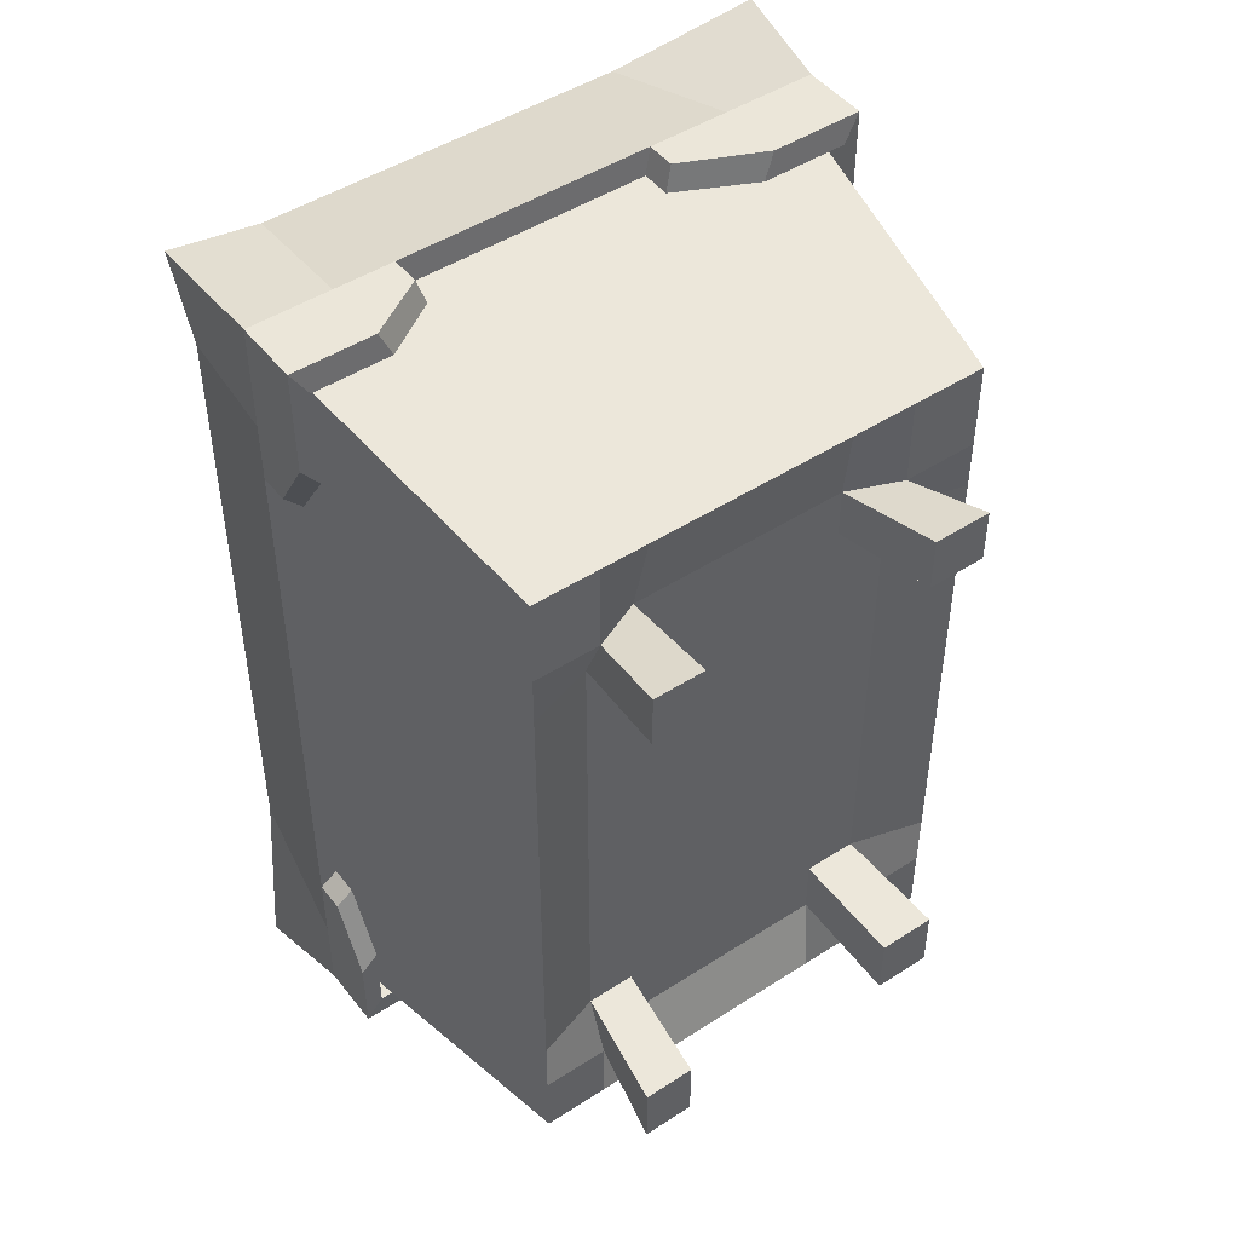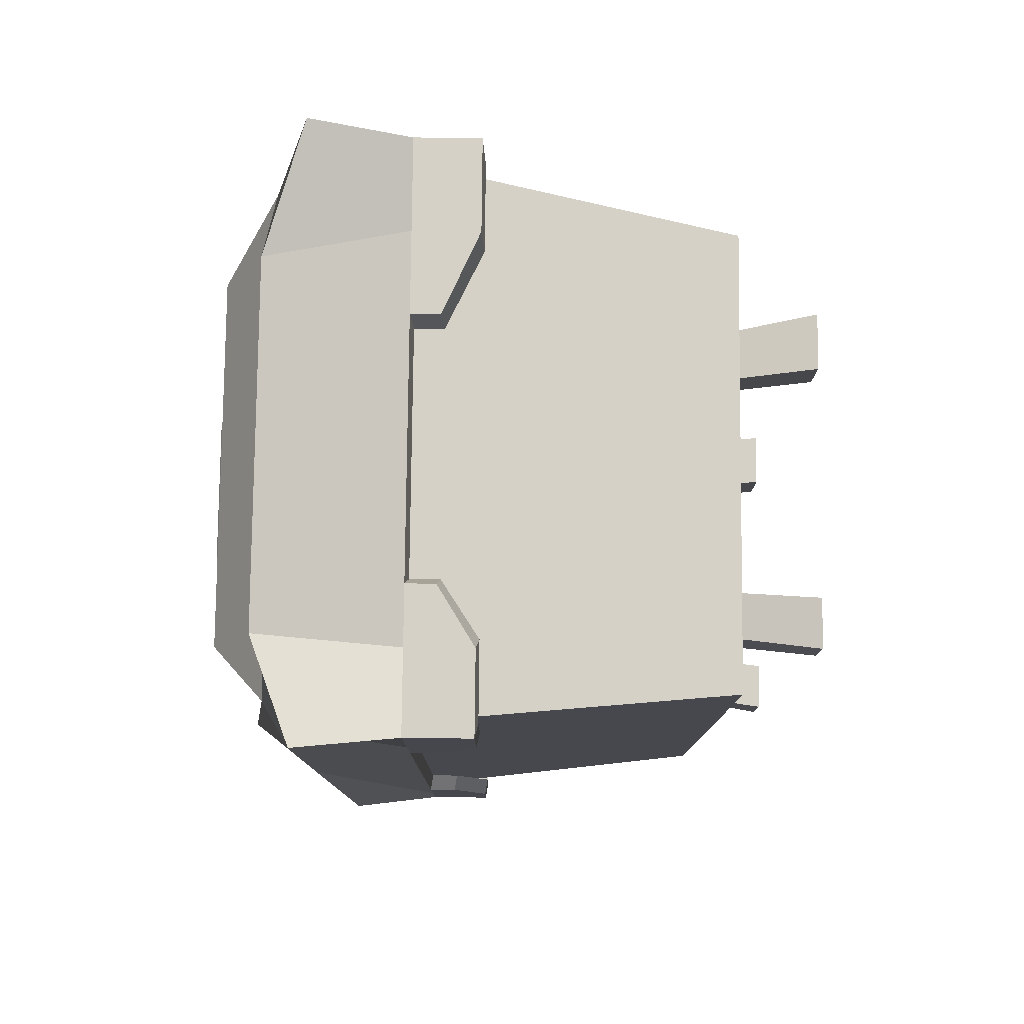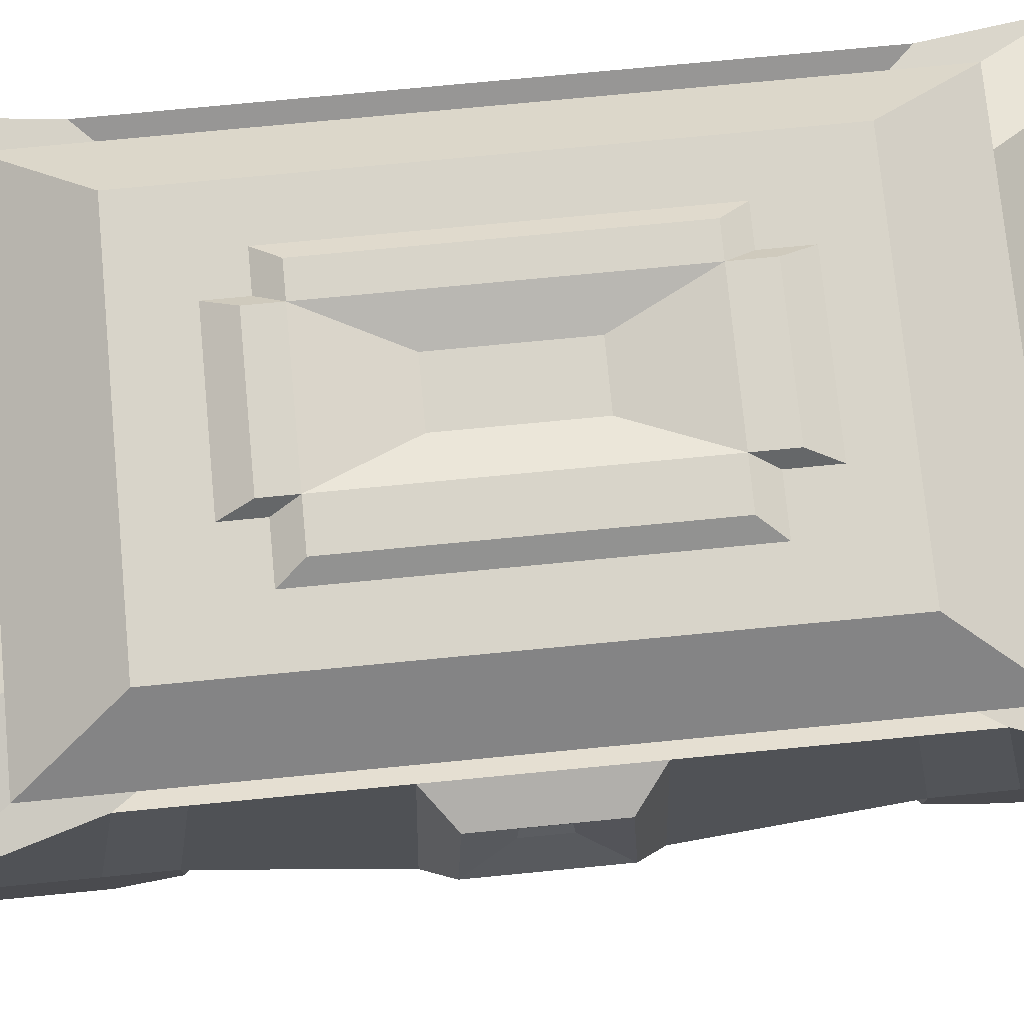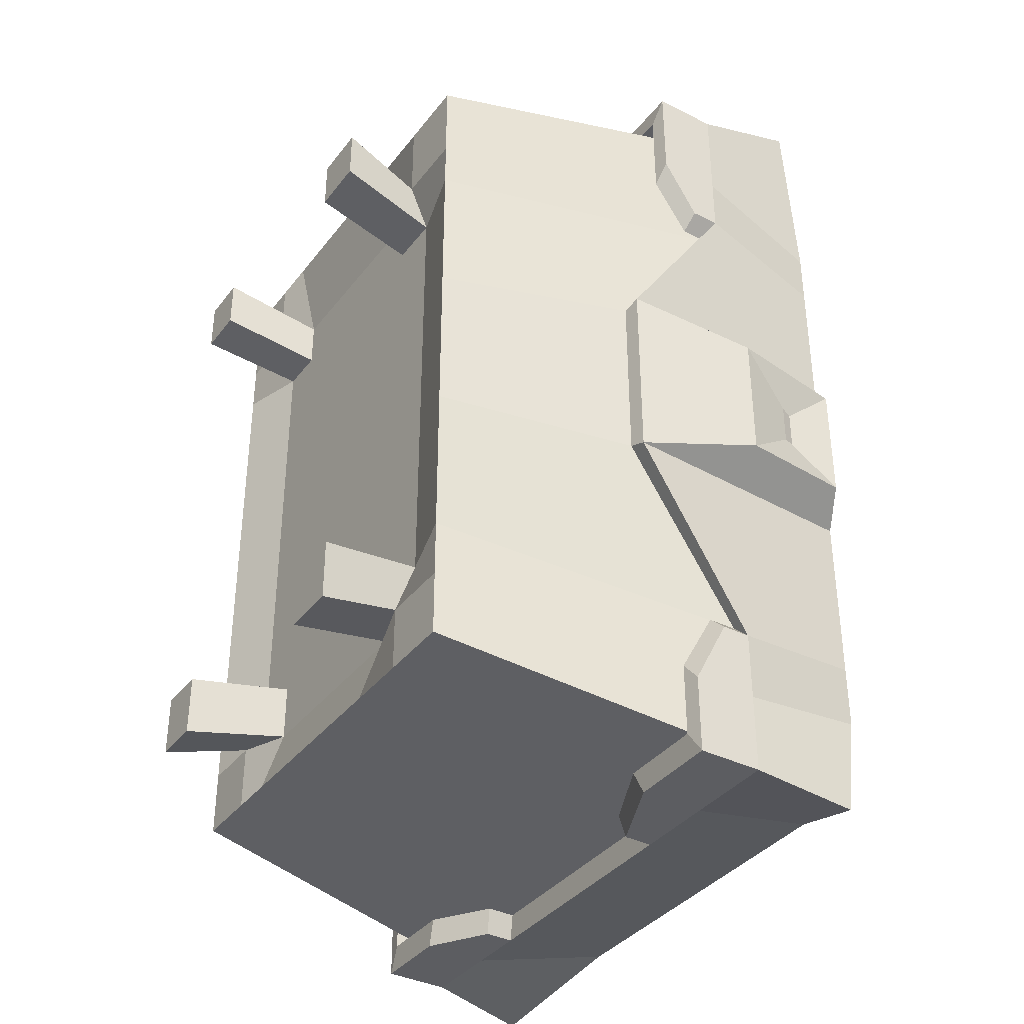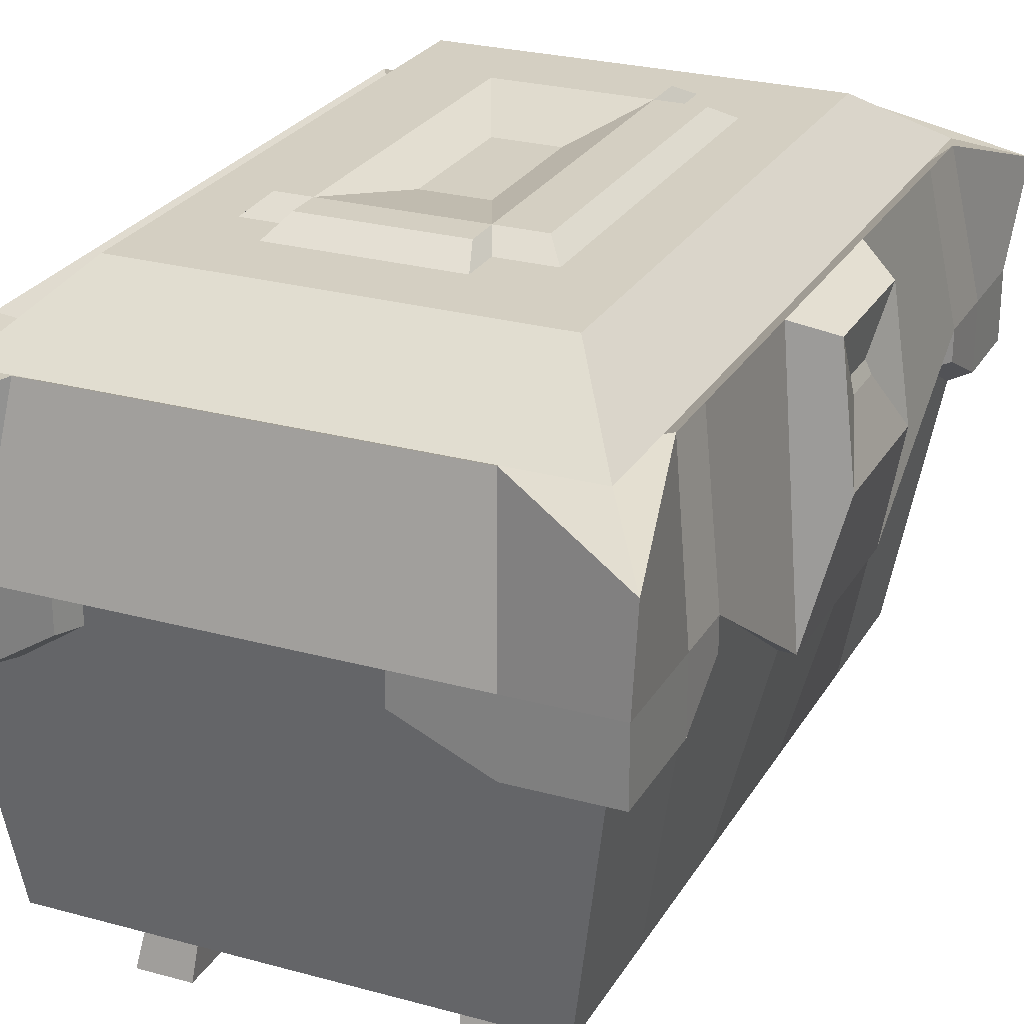
<metadata>
{"format":"obj","ext":"obj","renderer":"f3d","projection":"perspective","resolution":1024,"background":"white","views":[{"elev":47.4,"azim":-36.1,"up":"+Z"},{"elev":79.0,"azim":-89.4,"up":"+Z"},{"elev":75.3,"azim":84.5,"up":"+Y"},{"elev":-37.0,"azim":57.2,"up":"+Z"},{"elev":25.6,"azim":23.9,"up":"+Y"}]}
</metadata>
<code>
o Cube
v 1.138 1 -1.756
v 1 -1 -1.659
v 1.138 1 1.618
v 1 -1 1.545
v -1.056 1 -1.756
v -1 -1 -1.659
v -1.056 1 1.618
v -1 -1 1.545
v 1.234 0.3926 -1.903
v -1.152 0.3926 1.766
v 1.234 0.3926 1.766
v -1.152 0.3926 -1.903
v 0.8602 1.265 1.19
v -0.7773 1.265 1.19
v 0.8602 1.265 -1.328
v -0.7773 1.265 -1.328
v -1 -1 -1.365
v 1.138 1 -1.446
v -1.056 1 -1.446
v 1 -1 -1.365
v 1.234 0.3926 -1.567
v -1.152 0.3926 -1.567
v 0.8602 1.265 -1.097
v -0.7773 1.265 -1.097
v -1 -1 1.165
v 1.138 1 1.218
v 1.234 0.3926 1.331
v 0.8602 1.265 0.8918
v -1.056 1 1.218
v 1 -1 1.165
v -1.152 0.3926 1.331
v -0.7773 1.265 0.8918
v -0.7126 -1 -1.659
v -0.7403 1 1.618
v -0.7126 -1 1.545
v -0.7403 1 -1.756
v -0.8087 0.3926 -1.903
v -0.8087 0.3926 1.766
v -0.542 1.265 1.19
v -0.542 1.265 -1.328
v -0.542 1.265 -1.097
v -0.7126 -1 -1.365
v -0.542 1.265 0.8918
v -0.7126 -1 1.165
v 0.6744 -1 1.545
v 0.7813 1 -1.756
v 0.846 0.3926 -1.903
v 0.5936 1.265 -1.328
v 0.5936 1.265 -1.097
v 0.5936 1.265 0.8918
v 0.6744 -1 -1.659
v 0.7813 1 1.618
v 0.846 0.3926 1.766
v 0.5936 1.265 1.19
v 0.6744 -1 -1.365
v 0.6744 -1 1.165
v -0.506 -1 -1.659
v -0.5137 1 1.618
v -0.5622 0.3926 1.766
v -0.3729 1.265 1.19
v -0.506 -0.9089 -1.365
v -0.506 -0.9089 1.165
v -0.506 -1 1.545
v -0.5137 1 -1.756
v -0.5622 0.3926 -1.903
v -0.3729 1.265 -1.328
v -0.3729 1.265 -1.097
v -0.3729 1.265 0.8918
v 0.3888 -1 1.545
v 0.468 1 -1.756
v 0.5054 0.3926 -1.903
v 0.3598 1.265 -1.328
v 0.3598 1.265 -1.097
v 0.3598 1.265 0.8918
v 0.3888 -1 -1.659
v 0.468 1 1.618
v 0.5054 0.3926 1.766
v 0.3598 1.265 1.19
v 0.4423 -0.9089 -1.365
v 0.4423 -0.9089 1.165
v -1.056 1 0.9907
v 1 -1 0.9493
v -1.152 0.3926 1.083
v -0.7773 1.265 0.722
v -1 -1 0.9493
v 1.138 1 0.9907
v 1.234 0.3926 1.083
v 0.8602 1.265 0.722
v -0.7126 -0.9089 0.9493
v -0.542 1.265 0.722
v 0.5936 1.265 0.722
v 0.6744 -0.9089 0.9493
v -0.506 -0.9089 0.9493
v -0.3729 1.265 0.722
v 0.3598 1.265 0.722
v 0.4423 -0.9089 0.9493
v -1.056 1 -1.175
v 1 -1 -1.108
v -1.152 0.3926 -1.272
v -0.7773 1.265 -0.8943
v -1 -1 -1.108
v 1.138 1 -1.175
v 1.234 0.3926 -1.272
v 0.8602 1.265 -0.8943
v -0.7126 -0.9089 -1.108
v -0.542 1.265 -0.8943
v 0.5936 1.265 -0.8943
v 0.6744 -0.9089 -1.108
v -0.506 -0.9089 -1.108
v -0.3729 1.265 -0.8943
v 0.3598 1.265 -0.8943
v 0.4423 -0.9089 -1.108
v -0.5449 -1.377 -1.469
v -0.7683 -1.377 -1.469
v -0.5449 -1.377 1.267
v -0.7683 -1.377 1.267
v -0.7683 -1.377 1.033
v 0.7311 -1.377 1.033
v 0.7311 -1.377 1.267
v -0.5449 -1.377 1.033
v 0.7311 -1.377 -1.469
v 0.4802 -1.377 -1.469
v 0.4802 -1.377 1.267
v 0.4802 -1.377 1.033
v -0.7683 -1.377 -1.19
v 0.7311 -1.377 -1.19
v -0.5449 -1.377 -1.19
v 0.4802 -1.377 -1.19
v -1.224 0.4056 1.88
v -1.276 0.8503 1.96
v -0.7877 1.051 1.724
v 1.208 1.051 1.299
v 1.361 0.8503 1.96
v -1.122 1.051 -1.531
v -1.276 0.8503 -2.096
v 0.8283 1.051 -1.859
v 1.361 0.8503 -2.096
v 1.31 0.4056 -2.016
v 1.31 0.4056 1.88
v -1.224 0.4056 -2.016
v 0.897 0.4056 -2.016
v 1.31 0.4056 1.418
v -1.224 0.4056 -1.659
v -0.8603 0.4056 1.88
v 1.208 1.051 -1.531
v -1.122 1.051 -1.242
v 1.31 0.4056 -1.659
v -1.224 0.4056 -1.345
v 1.208 1.051 1.057
v 1.31 0.4056 1.156
v -1.122 1.051 1.299
v -1.224 0.4056 1.418
v -0.547 1.051 1.724
v -0.7877 1.051 -1.859
v -0.8603 0.4056 -2.016
v -0.5986 0.4056 1.88
v 0.4956 1.051 -1.859
v 0.5352 0.4056 -2.016
v 0.8283 1.051 1.724
v 0.897 0.4056 1.88
v 0.4956 1.051 1.724
v 0.5352 0.4056 1.88
v -0.547 1.051 -1.859
v -0.5986 0.4056 -2.016
v -1.122 1.051 1.057
v -1.224 0.4056 1.156
v 1.208 1.051 -1.242
v 1.31 0.4056 -1.345
v -1.225 0.1126 -2.016
v -1.152 0.09951 -1.903
v -1.152 0.09951 -1.567
v -1.225 0.1126 -1.659
v 0.8459 0.09951 -1.903
v 1.234 0.09951 -1.903
v 1.234 0.09951 1.331
v 1.234 0.09951 1.766
v -0.8089 0.09951 1.766
v -1.152 0.09951 1.766
v 1.234 0.09951 -1.567
v -1.152 0.2626 -1.272
v 1.309 0.1126 1.88
v 1.309 0.1126 1.418
v 1.234 0.2626 1.083
v -1.152 0.09951 1.331
v -0.8089 0.09951 -1.903
v -0.5624 0.2626 1.766
v -0.5987 0.2757 1.88
v 0.5052 0.2626 1.766
v 0.535 0.2757 1.88
v 0.5052 0.2626 -1.903
v 0.8459 0.09951 1.766
v 1.309 0.1126 -2.016
v 0.8968 0.1126 -2.016
v -0.5624 0.2626 -1.903
v -1.225 0.2757 -1.345
v -1.152 0.2626 1.083
v -1.225 0.2757 1.156
v 1.234 0.2626 -1.272
v 1.309 0.2757 1.156
v 1.309 0.2757 -1.345
v -0.8605 0.1126 1.88
v -1.225 0.1126 1.88
v 1.309 0.1126 -1.659
v -1.225 0.1126 1.418
v -0.8605 0.1126 -2.016
v 0.535 0.2757 -2.016
v 0.8968 0.1126 1.88
v -0.5987 0.2757 -2.016
v -0.3222 1.329 0.6126
v -0.3222 1.329 0.7595
v -0.3222 1.329 -0.9618
v 0.312 1.329 -0.9618
v 0.312 1.329 0.7595
v 0.312 1.329 0.6126
v -0.4686 1.329 -0.7864
v -0.4686 1.329 0.6126
v 0.5144 1.329 -0.7864
v 0.5144 1.329 0.6126
v -0.3222 1.329 -0.7864
v 0.312 1.329 -0.7864
v -0.1398 1.251 -0.384
v -0.1398 1.251 0.2102
v 0.1296 1.251 -0.384
v 0.1296 1.251 0.2102
v -1 -1 -0.406
v 1.138 1 -0.4361
v 1.234 -0.1274 -0.4683
v 0.8602 1.265 -0.343
v -0.7126 -0.9089 -0.406
v -0.542 1.265 -0.343
v 0.5936 1.265 -0.343
v 0.6744 -0.9089 -0.406
v -0.506 -0.9089 -0.406
v 0.4423 -0.9089 -0.406
v -1.056 1 -0.4361
v 1 -1 -0.406
v -1.152 0.3926 -0.4683
v -0.7773 1.265 -0.343
v 1.208 1.051 -0.458
v 1.31 -0.1143 -0.4921
v -1.122 1.051 -0.458
v -1.224 0.4056 -0.4921
v -0.4686 1.329 -0.3092
v 0.5144 1.329 -0.3092
v -0.3222 1.329 -0.3092
v 0.312 1.329 -0.3092
v -0.1398 1.251 -0.1813
v 0.1296 1.251 -0.1813
v -1 -1 0.3101
v 1.138 1 0.3177
v 1.234 -0.1274 0.3516
v 0.8602 1.265 0.2197
v -0.7126 -0.9089 0.3101
v -0.542 1.265 0.2197
v 0.5936 1.265 0.2197
v 0.6744 -0.9089 0.3101
v -0.506 -0.9089 0.3101
v 0.4423 -0.9089 0.3101
v 1.208 1.051 0.3426
v 1.31 -0.1143 0.3785
v -0.4686 1.329 0.1778
v 0.5144 1.329 0.1778
v -0.3222 1.329 0.1778
v 0.312 1.329 0.1778
v -0.1398 1.251 0.02556
v 0.1296 1.251 0.02556
v -1.056 1 0.3177
v 1 -1 0.3101
v -1.152 0.3926 0.3516
v -0.7773 1.265 0.2197
v -1.122 1.051 0.3426
v -1.224 0.4056 0.3785
v 1.366 0.9712 -0.3314
v 1.435 0.4387 -0.3547
v 1.366 0.9712 0.2162
v 1.435 0.4387 0.2408
v 1.333 0.7514 -0.1449
v 1.355 0.6961 -0.1524
v 1.333 0.7514 0.0302
v 1.355 0.6961 0.03806
f 29 7 14 32
f 141 138 192 193
f 34 7 130 131
f 56 30 4 45
f 166 83 196 197
f 21 9 174 179
f 51 47 9 2
f 30 27 11 4
f 17 22 12 6
f 35 38 10 8
f 43 32 14 39
f 18 1 15 23
f 36 5 16 40
f 52 3 13 54
f 102 18 23 104
f 40 16 24 41
f 101 99 22 17
f 2 9 21 20
f 87 150 199 183
f 51 2 20 55
f 129 152 204 202
f 5 19 24 16
f 18 102 167 145
f 8 10 31 25
f 3 26 28 13
f 90 84 32 43
f 82 87 27 30
f 12 22 171 170
f 92 82 30 56
f 81 29 32 84
f 85 89 44 25
f 94 90 43 68
f 6 33 42 17
f 66 40 41 67
f 7 34 39 14
f 64 36 40 66
f 68 43 39 60
f 63 59 38 35
f 6 12 37 33
f 52 76 161 159
f 25 44 35 8
f 86 26 132 149
f 11 27 175 176
f 4 11 53 45
f 28 50 54 13
f 1 46 48 15
f 15 48 49 23
f 88 91 50 28
f 112 79 122 128
f 75 51 55 79
f 76 52 54 78
f 75 71 47 51
f 70 46 136 157
f 80 56 45 69
f 44 62 63 35
f 139 160 207 181
f 33 37 65 57
f 34 58 60 39
f 33 57 61 42
f 42 61 113 114
f 97 19 134 146
f 69 77 59 63
f 74 68 60 78
f 70 64 66 72
f 72 66 67 73
f 94 68 210 209
f 91 95 74 50
f 48 72 73 49
f 46 70 72 48
f 50 74 78 54
f 45 53 77 69
f 59 77 162 156
f 62 80 69 63
f 150 142 182 199
f 57 65 71 75
f 58 76 78 60
f 57 75 79 61
f 93 96 80 62
f 257 258 96 93
f 111 73 212 220
f 74 95 214 213
f 253 257 93 89
f 258 256 92 96
f 252 255 91 88
f 90 94 209 216
f 249 253 89 85
f 267 81 84 270
f 256 268 82 92
f 269 83 166 272
f 268 251 87 82
f 254 270 84 90
f 1 18 145 137
f 25 31 83 85
f 26 86 88 28
f 41 24 100 106
f 20 21 103 98
f 76 58 153 161
f 55 20 98 108
f 19 97 100 24
f 17 42 105 101
f 67 41 106 110
f 23 49 107 104
f 56 80 123 119
f 79 55 121 122
f 68 74 213 210
f 49 73 111 107
f 61 79 112 109
f 227 103 168 240
f 225 237 99 101
f 226 102 104 228
f 124 118 119 123
f 117 120 115 116
f 122 121 126 128
f 114 113 127 125
f 105 42 114 125
f 62 44 116 115
f 108 112 128 126
f 89 93 120 117
f 44 89 117 116
f 109 105 125 127
f 92 56 119 118
f 96 92 118 124
f 93 62 115 120
f 55 108 126 121
f 80 96 124 123
f 61 109 127 113
f 144 131 130 129
f 143 134 135 140
f 142 132 133 139
f 141 136 137 138
f 138 137 145 147
f 148 146 134 143
f 129 130 151 152
f 150 149 132 142
f 140 135 154 155
f 156 153 131 144
f 139 133 159 160
f 158 157 136 141
f 155 154 163 164
f 162 161 153 156
f 160 159 161 162
f 164 163 157 158
f 260 259 149 150
f 152 151 165 166
f 147 145 167 168
f 242 241 146 148
f 9 47 173 174
f 26 3 133 132
f 58 34 131 153
f 36 64 163 154
f 7 29 151 130
f 29 81 165 151
f 162 77 188 189
f 19 5 135 134
f 5 36 154 135
f 168 103 198 200
f 46 1 137 136
f 160 162 189 207
f 158 141 193 206
f 3 52 159 133
f 147 168 200 203
f 59 156 187 186
f 64 70 157 163
f 71 65 164 158
f 250 86 149 259
f 235 97 146 241
f 171 180 195 172
f 188 191 207 189
f 175 183 199 182
f 178 177 201 202
f 173 190 206 193
f 179 174 192 203
f 170 171 172 169
f 176 175 182 181
f 174 173 193 192
f 198 179 203 200
f 194 185 205 208
f 184 178 202 204
f 185 170 169 205
f 196 184 204 197
f 177 186 187 201
f 191 176 181 207
f 47 71 190 173
f 10 38 177 178
f 27 87 183 175
f 77 53 191 188
f 152 166 197 204
f 22 99 180 171
f 142 139 181 182
f 103 21 179 198
f 164 65 194 208
f 143 140 169 172
f 144 129 202 201
f 71 158 206 190
f 65 37 185 194
f 155 164 208 205
f 31 10 178 184
f 140 155 205 169
f 37 12 170 185
f 83 31 184 196
f 156 144 201 187
f 138 147 203 192
f 38 59 186 177
f 53 11 176 191
f 148 143 172 195
f 99 148 195 180
f 214 209 210 213
f 262 264 214 218
f 220 219 221 223
f 263 261 216 209
f 212 211 219 220
f 254 90 216 261
f 110 106 215 219
f 231 107 217 244
f 95 91 218 214
f 73 67 211 212
f 67 110 219 211
f 107 111 220 217
f 266 265 222 224
f 263 209 222 265
f 209 214 224 222
f 246 220 223 248
f 264 246 248 266
f 219 245 247 221
f 223 221 247 248
f 255 231 244 262
f 106 230 243 215
f 219 215 243 245
f 217 220 246 244
f 267 235 241 271
f 102 226 239 167
f 272 271 241 242
f 168 167 239 240
f 250 226 228 252
f 249 269 237 225
f 251 227 240 260
f 106 100 238 230
f 98 103 227 236
f 99 237 242 148
f 108 98 236 232
f 97 235 238 100
f 101 105 229 225
f 104 107 231 228
f 112 108 232 234
f 105 109 233 229
f 109 112 234 233
f 87 251 260 150
f 85 83 269 249
f 86 250 252 88
f 166 165 271 272
f 81 267 271 165
f 91 255 262 218
f 214 264 266 224
f 245 263 265 247
f 248 247 265 266
f 230 254 261 243
f 245 243 261 263
f 244 246 264 262
f 226 250 259 239
f 260 240 274 276
f 230 238 270 254
f 236 227 251 268
f 237 269 272 242
f 232 236 268 256
f 235 267 270 238
f 225 229 253 249
f 228 231 255 252
f 234 232 256 258
f 229 233 257 253
f 233 234 258 257
f 275 276 280 279
f 239 259 275 273
f 240 239 273 274
f 259 260 276 275
f 278 277 279 280
f 273 275 279 277
f 276 274 278 280
f 274 273 277 278

</code>
